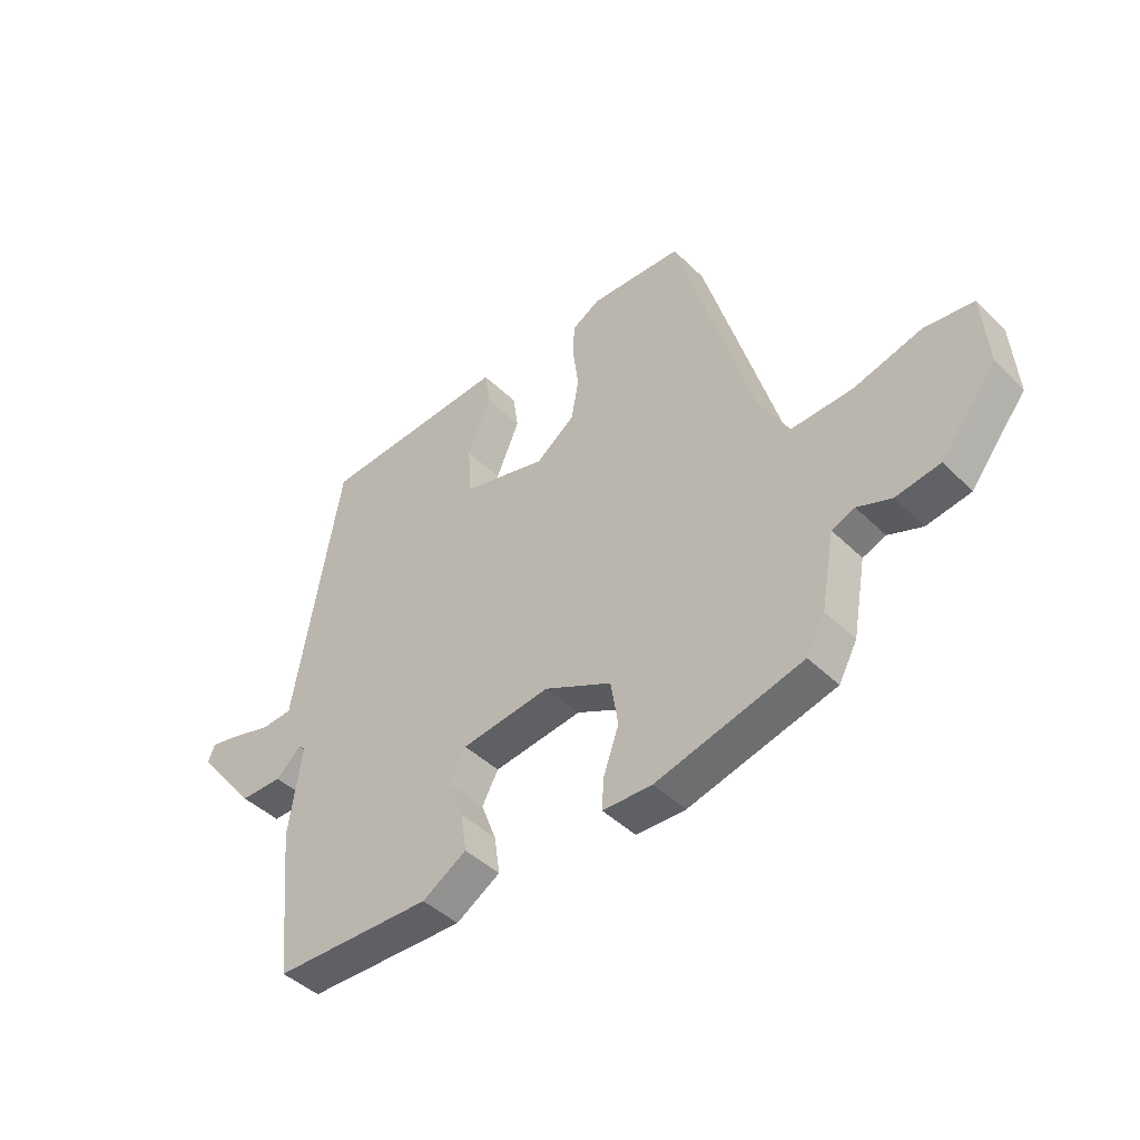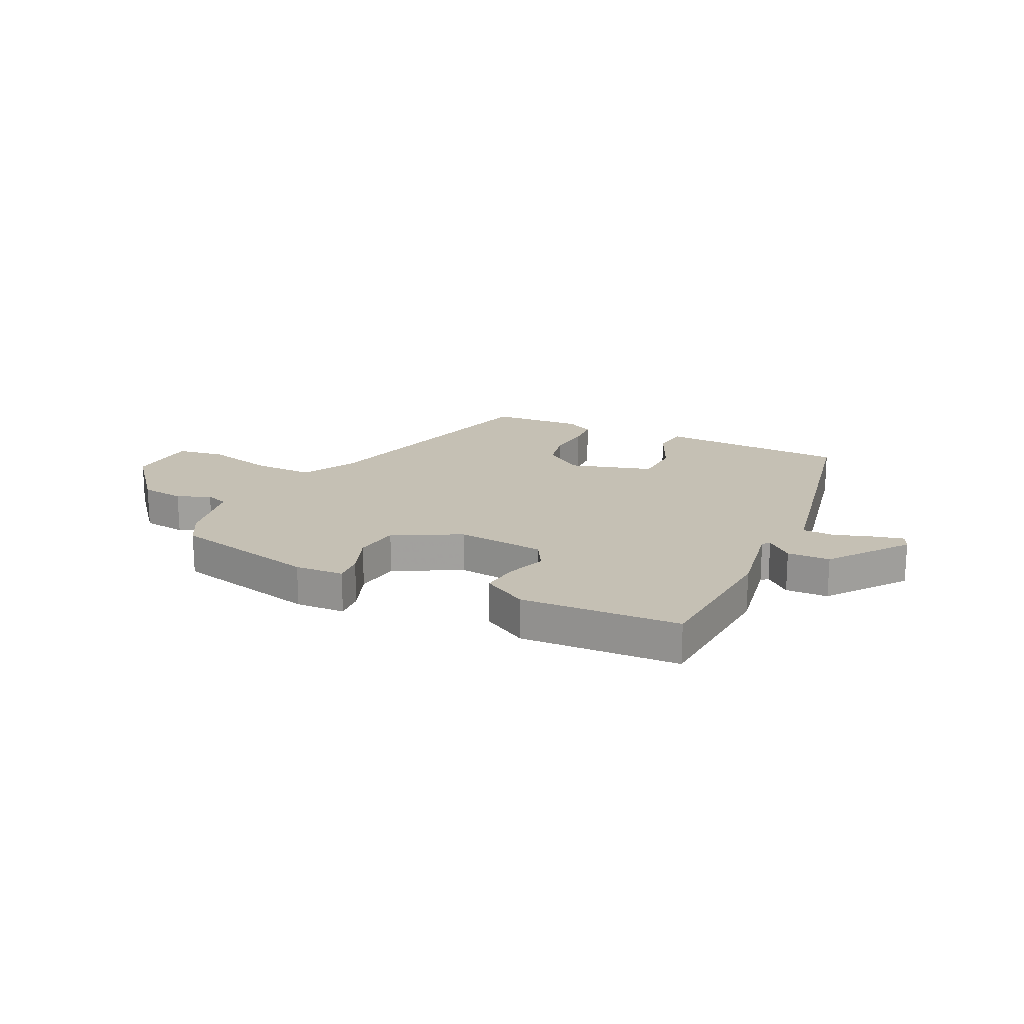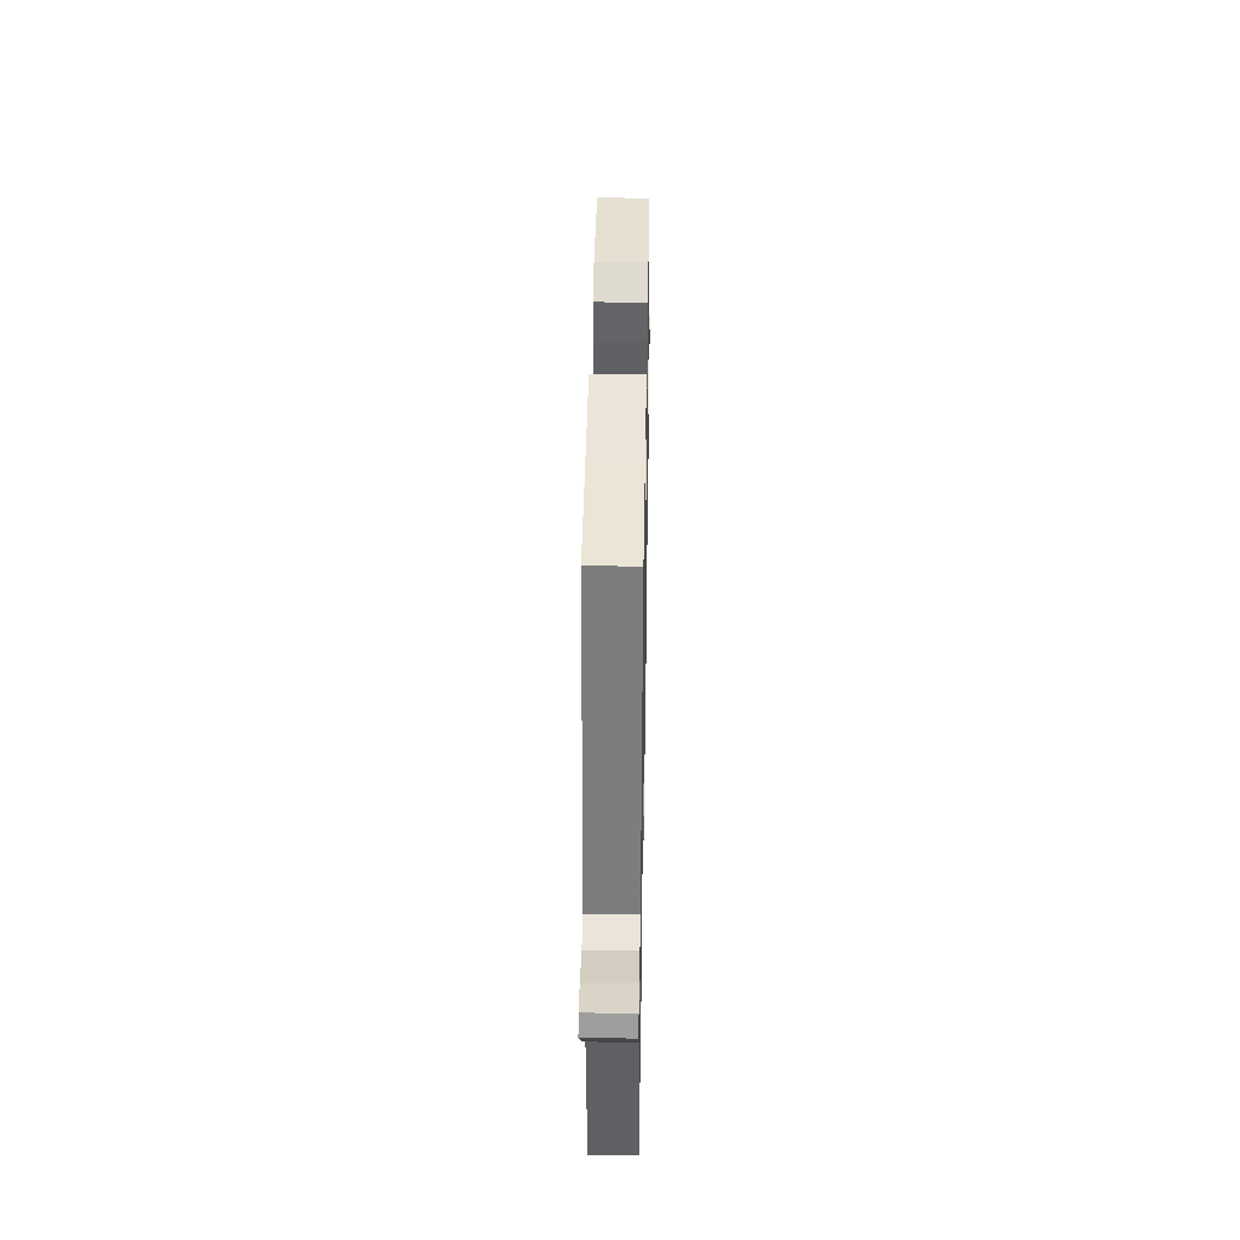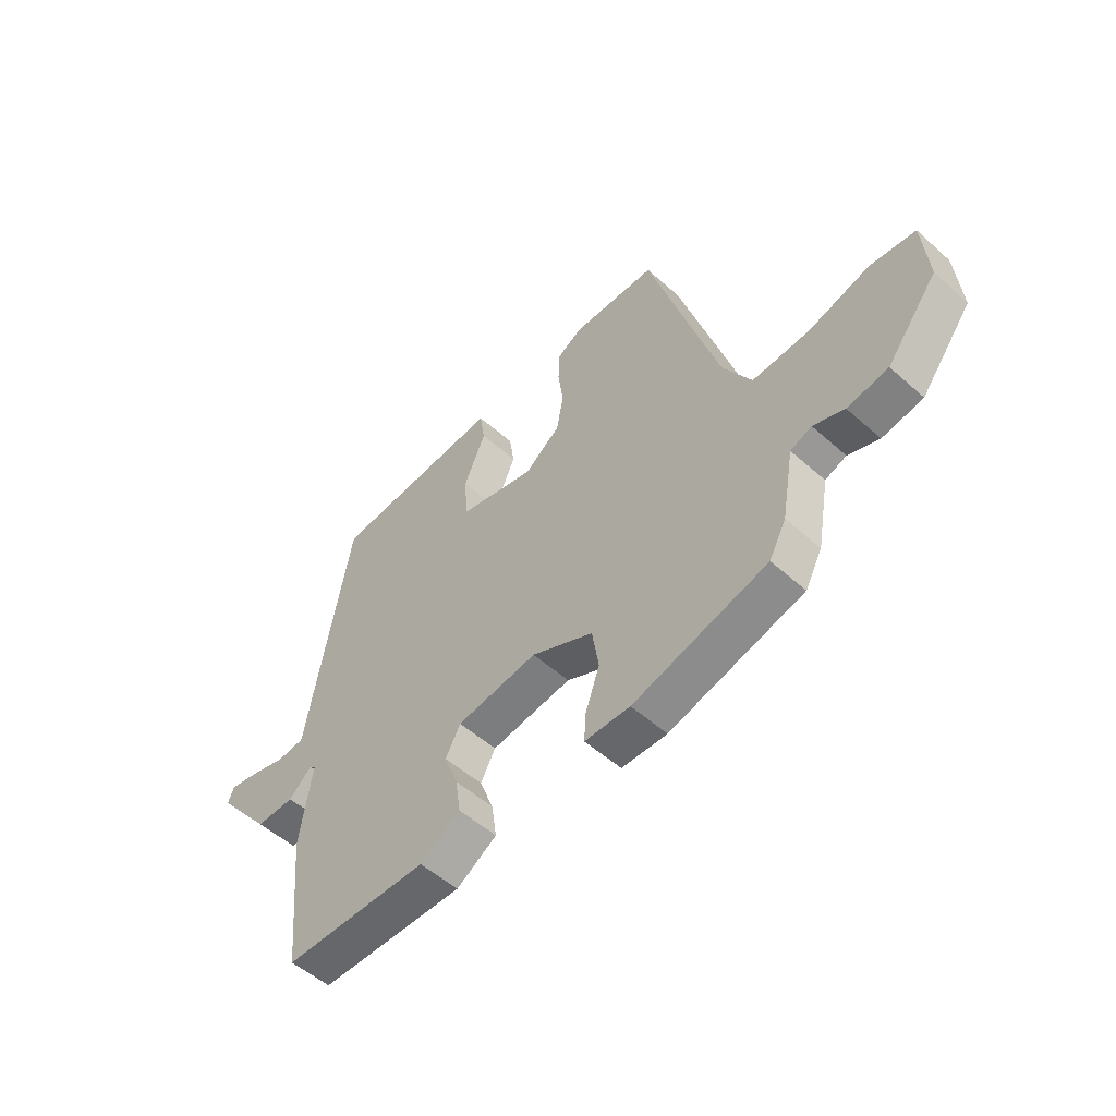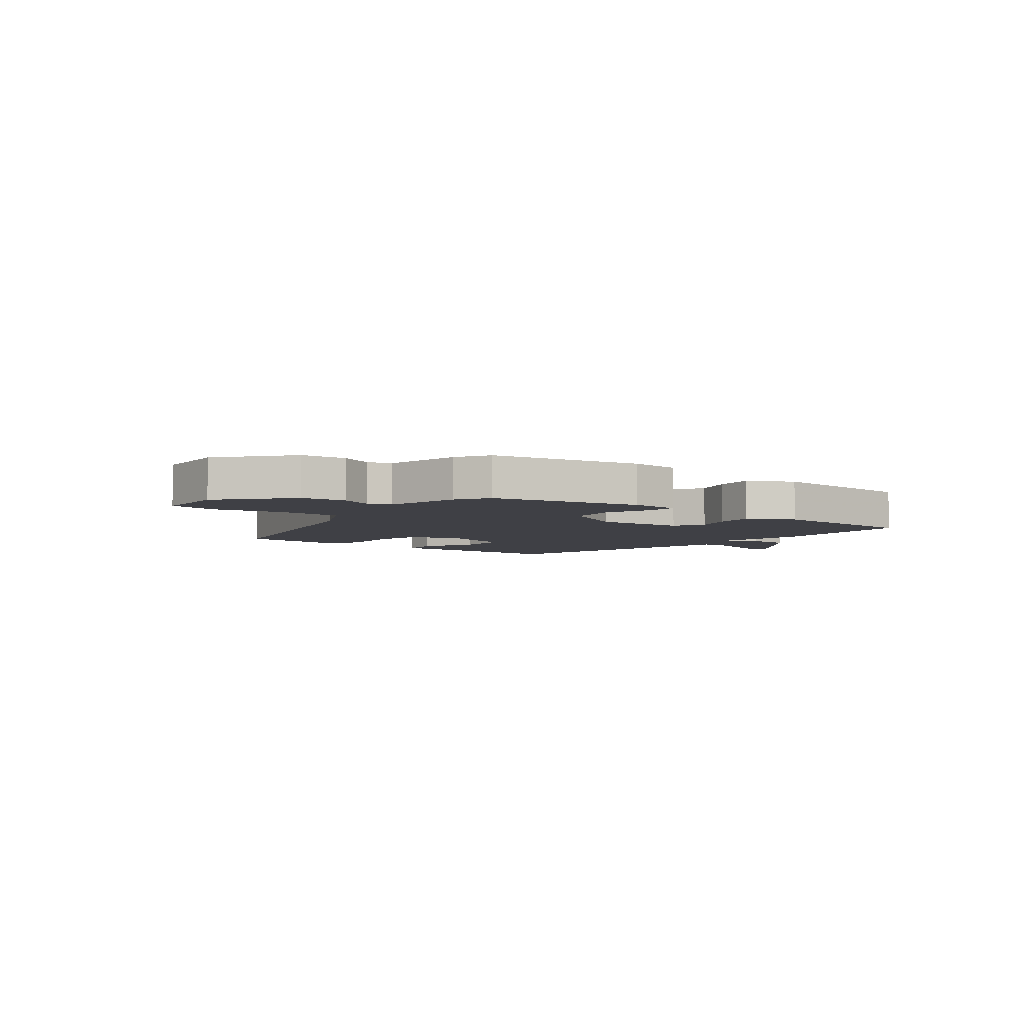
<metadata>
{"format":"obj","ext":"obj","renderer":"f3d","projection":"perspective","resolution":1024,"background":"white","views":[{"elev":-43.9,"azim":41.4,"up":"+Z"},{"elev":18.3,"azim":-156.0,"up":"+Y"},{"elev":40.6,"azim":-89.0,"up":"+Z"},{"elev":-53.1,"azim":46.4,"up":"+Z"},{"elev":-5.2,"azim":139.4,"up":"+Y"}]}
</metadata>
<code>
v 0.509 0.07 -0.458
v 0.248 0.07 -0.527
v 0.16 0.07 -0.525
v 0.163 0.07 -0.471
v 0.191 0.07 -0.391
v 0.178 0.07 -0.309
v 0.057 0.07 -0.25
v -0.101 0.07 -0.271
v -0.13 0.07 -0.325
v -0.103 0.07 -0.396
v -0.093 0.07 -0.464
v -0.172 0.07 -0.513
v -0.456 0.07 -0.507
v -0.483 0.07 -0.238
v -0.46 0.07 -0.078
v -0.472 0.07 -0.067
v -0.517 0.07 -0.109
v -0.593 0.07 -0.109
v -0.701 0.07 0.026
v -0.689 0.07 0.056
v -0.633 0.07 0.044
v -0.563 0.07 0.024
v -0.508 0.07 0.028
v -0.498 0.07 0.087
v -0.425 0.07 0.508
v -0.246 0.07 0.52
v -0.087 0.07 0.531
v -0.077 0.07 0.465
v -0.119 0.07 0.366
v -0.113 0.07 0.277
v 0.037 0.07 0.238
v 0.107 0.07 0.291
v 0.12 0.07 0.365
v 0.11 0.07 0.442
v 0.112 0.07 0.503
v 0.162 0.07 0.532
v 0.327 0.07 0.526
v 0.462 0.07 0.067
v 0.517 0.07 -0.031
v 0.627 0.07 -0.026
v 0.748 0.07 0.008
v 0.835 0.07 -0.003
v 0.845 0.07 -0.132
v 0.746 0.07 -0.258
v 0.667 0.07 -0.271
v 0.607 0.07 -0.248
v 0.566 0.07 -0.264
v 0.542 0.07 -0.397
v 0.509 0 -0.458
v 0.248 0 -0.527
v 0.16 0 -0.525
v 0.163 0 -0.471
v 0.191 0 -0.391
v 0.178 0 -0.309
v 0.057 0 -0.25
v -0.101 0 -0.271
v -0.13 0 -0.325
v -0.103 0 -0.396
v -0.093 0 -0.464
v -0.172 0 -0.513
v -0.456 0 -0.507
v -0.483 0 -0.238
v -0.46 0 -0.078
v -0.472 0 -0.067
v -0.517 0 -0.109
v -0.593 0 -0.109
v -0.701 0 0.026
v -0.689 0 0.056
v -0.633 0 0.044
v -0.563 0 0.024
v -0.508 0 0.028
v -0.498 0 0.087
v -0.425 0 0.508
v -0.246 0 0.52
v -0.087 0 0.531
v -0.077 0 0.465
v -0.119 0 0.366
v -0.113 0 0.277
v 0.037 0 0.238
v 0.107 0 0.291
v 0.12 0 0.365
v 0.11 0 0.442
v 0.112 0 0.503
v 0.162 0 0.532
v 0.327 0 0.526
v 0.462 0 0.067
v 0.517 0 -0.031
v 0.627 0 -0.026
v 0.748 0 0.008
v 0.835 0 -0.003
v 0.845 0 -0.132
v 0.746 0 -0.258
v 0.667 0 -0.271
v 0.607 0 -0.248
v 0.566 0 -0.264
v 0.542 0 -0.397
f 3 4 5
f 2 3 5
f 1 2 5
f 48 1 5
f 47 48 5
f 46 47 5 6
f 44 45 46
f 43 44 46
f 42 43 46
f 41 42 46
f 40 41 46
f 46 6 7
f 40 46 7
f 39 40 7
f 38 39 7 8
f 36 37 38
f 35 36 38
f 34 35 38
f 33 34 38
f 32 33 38
f 31 32 38 8
f 30 31 8 9
f 29 30 9
f 26 27 28 29
f 26 29 9
f 25 26 9
f 24 25 9
f 23 24 9
f 22 23 9 10
f 20 21 22
f 19 20 22
f 18 19 22
f 17 18 22
f 16 17 22
f 15 16 22 10
f 13 14 15
f 12 13 15
f 11 12 15
f 10 11 15
f 53 52 51
f 53 51 50
f 53 50 49
f 53 49 96
f 53 96 95
f 54 53 95 94
f 94 93 92
f 94 92 91
f 94 91 90
f 94 90 89
f 94 89 88
f 55 54 94
f 55 94 88
f 55 88 87
f 56 55 87 86
f 86 85 84
f 86 84 83
f 86 83 82
f 86 82 81
f 86 81 80
f 56 86 80 79
f 57 56 79 78
f 57 78 77
f 77 76 75 74
f 57 77 74
f 57 74 73
f 57 73 72
f 57 72 71
f 58 57 71 70
f 70 69 68
f 70 68 67
f 70 67 66
f 70 66 65
f 70 65 64
f 58 70 64 63
f 63 62 61
f 63 61 60
f 63 60 59
f 63 59 58
f 1 49 50 2
f 2 50 51 3
f 3 51 52 4
f 4 52 53 5
f 5 53 54 6
f 6 54 55 7
f 7 55 56 8
f 8 56 57 9
f 9 57 58 10
f 10 58 59 11
f 11 59 60 12
f 12 60 61 13
f 13 61 62 14
f 14 62 63 15
f 15 63 64 16
f 16 64 65 17
f 17 65 66 18
f 18 66 67 19
f 19 67 68 20
f 20 68 69 21
f 21 69 70 22
f 22 70 71 23
f 23 71 72 24
f 24 72 73 25
f 25 73 74 26
f 26 74 75 27
f 27 75 76 28
f 28 76 77 29
f 29 77 78 30
f 30 78 79 31
f 31 79 80 32
f 32 80 81 33
f 33 81 82 34
f 34 82 83 35
f 35 83 84 36
f 36 84 85 37
f 37 85 86 38
f 38 86 87 39
f 39 87 88 40
f 40 88 89 41
f 41 89 90 42
f 42 90 91 43
f 43 91 92 44
f 44 92 93 45
f 45 93 94 46
f 46 94 95 47
f 47 95 96 48
f 48 96 49 1

</code>
